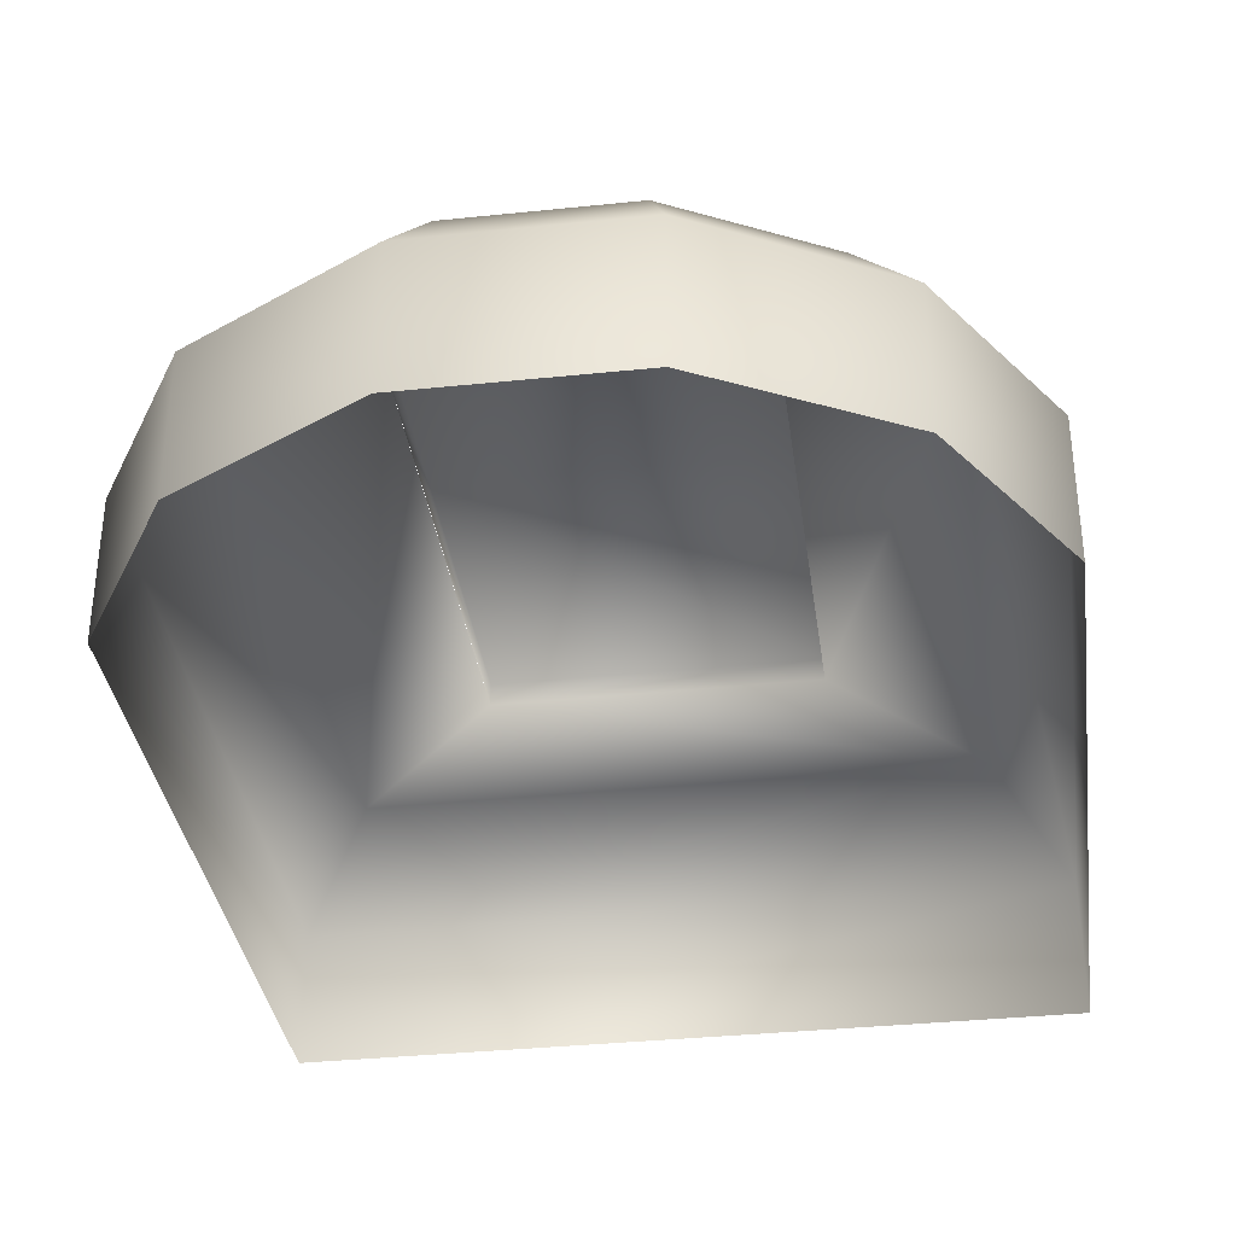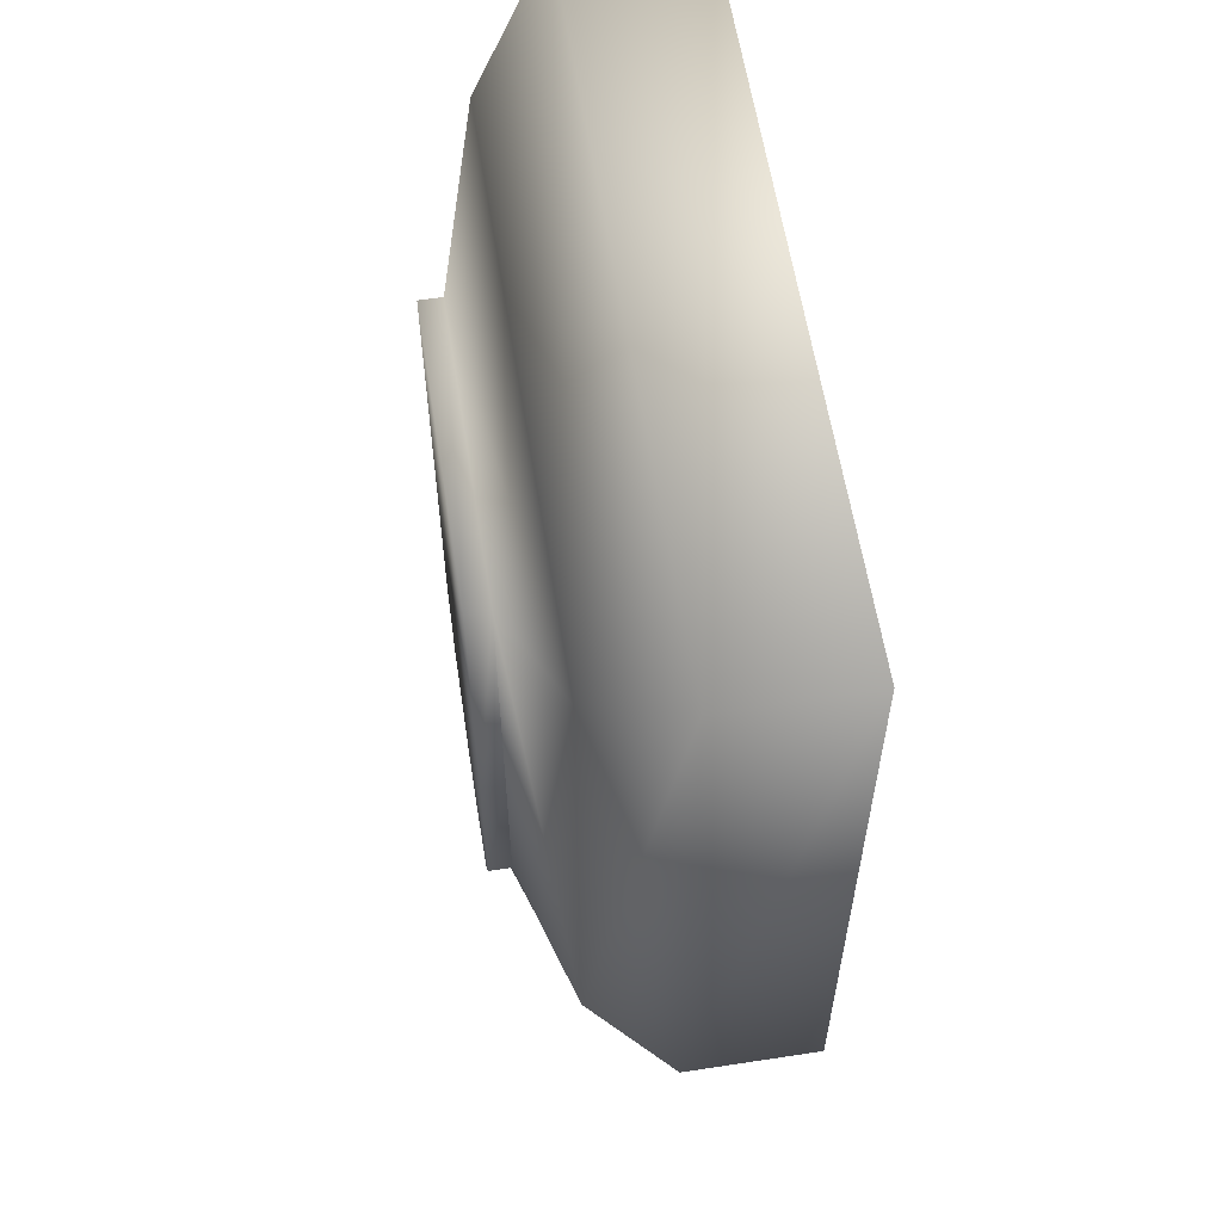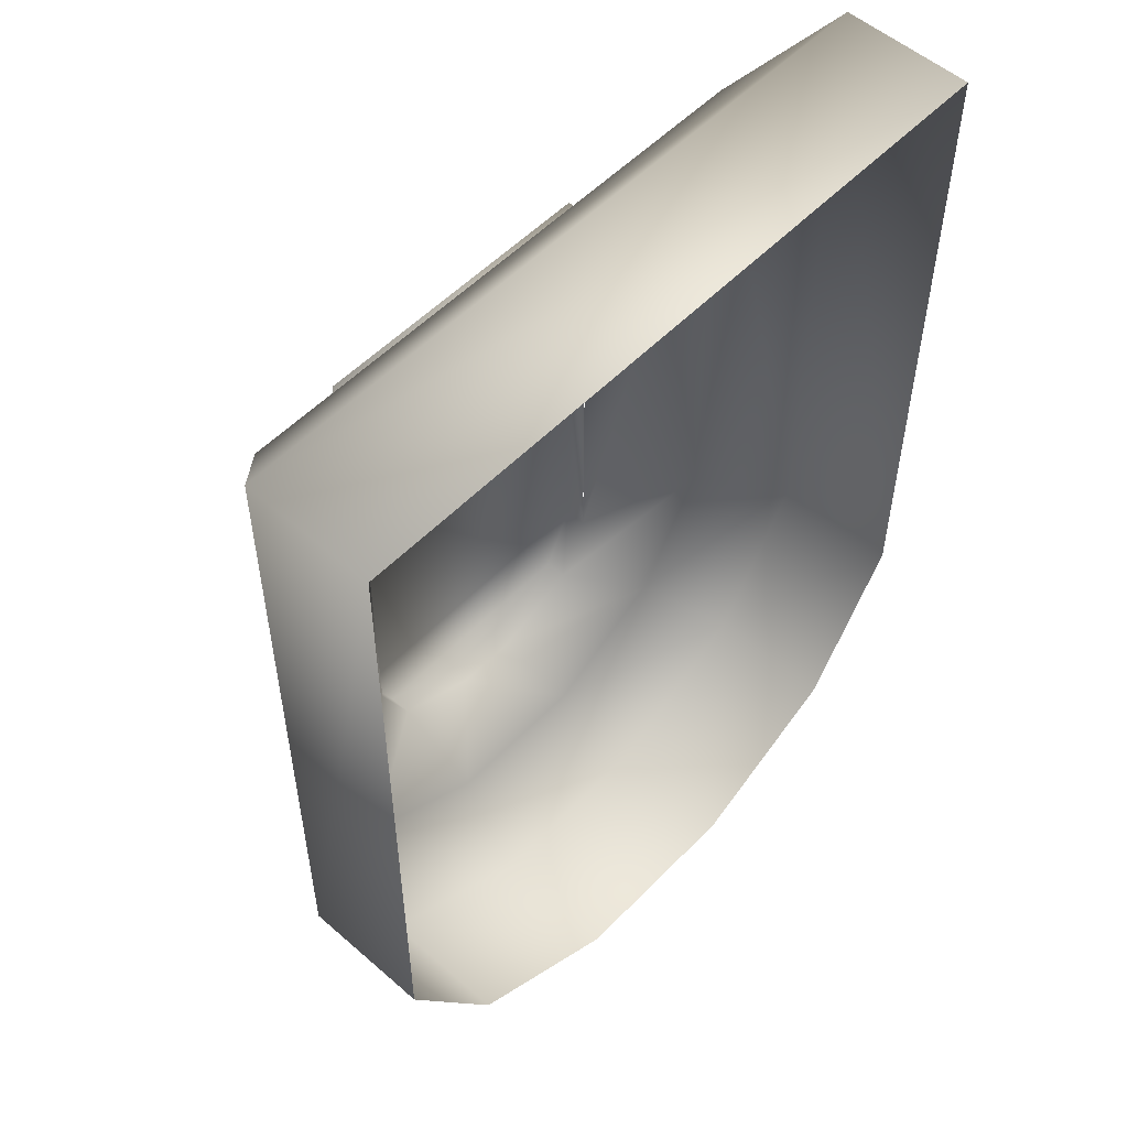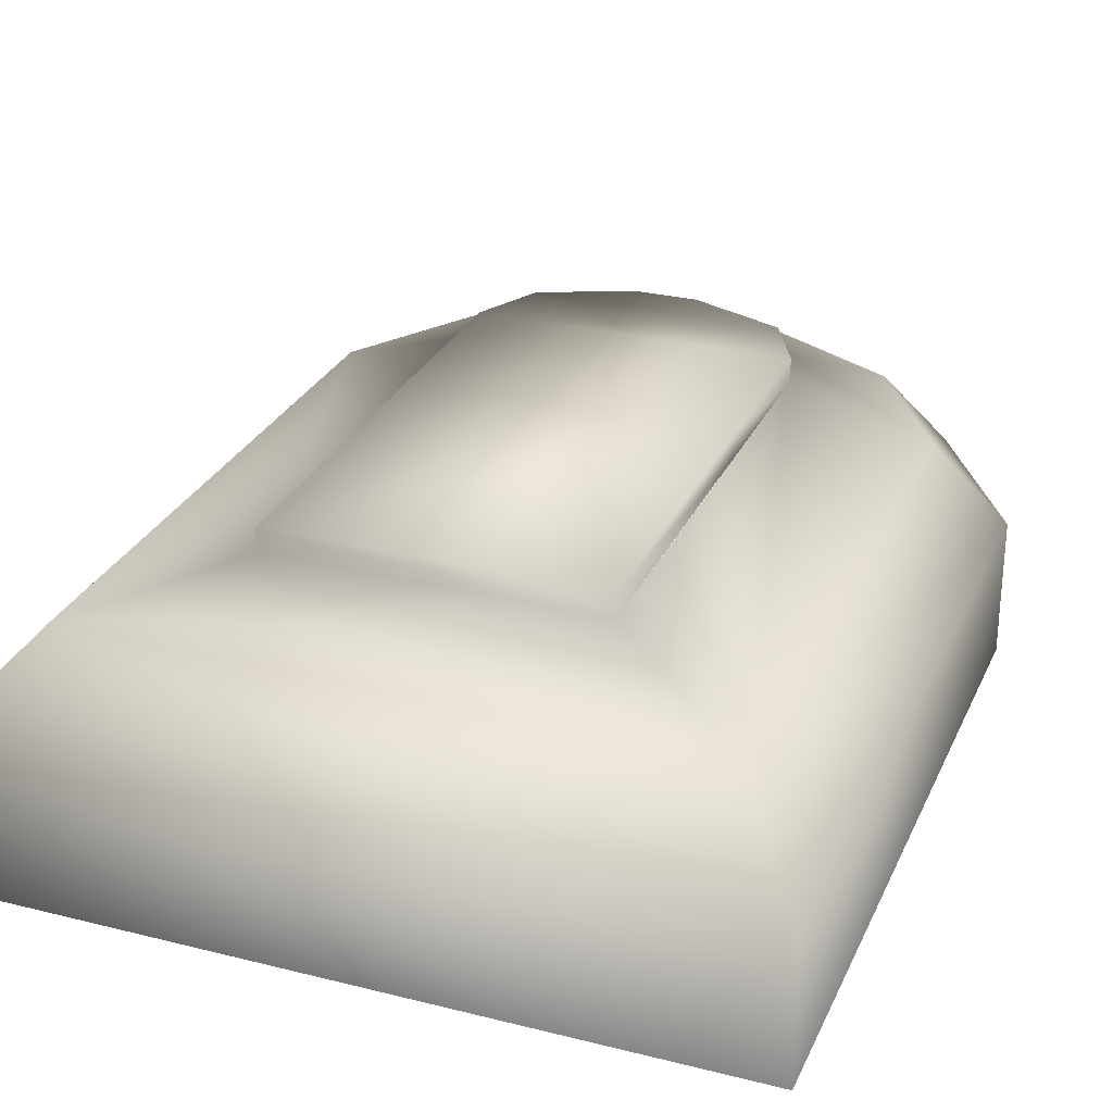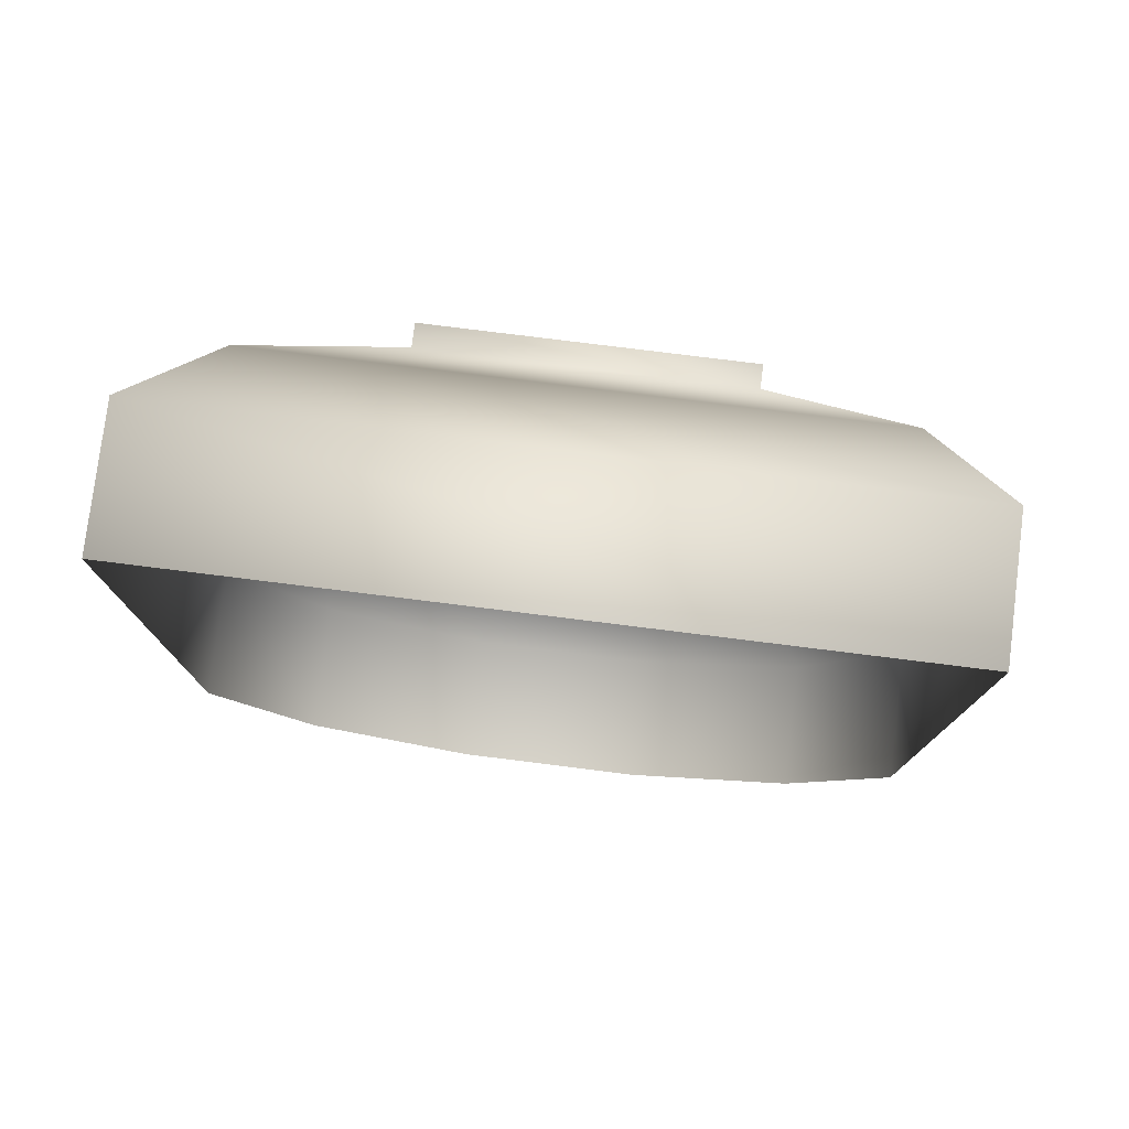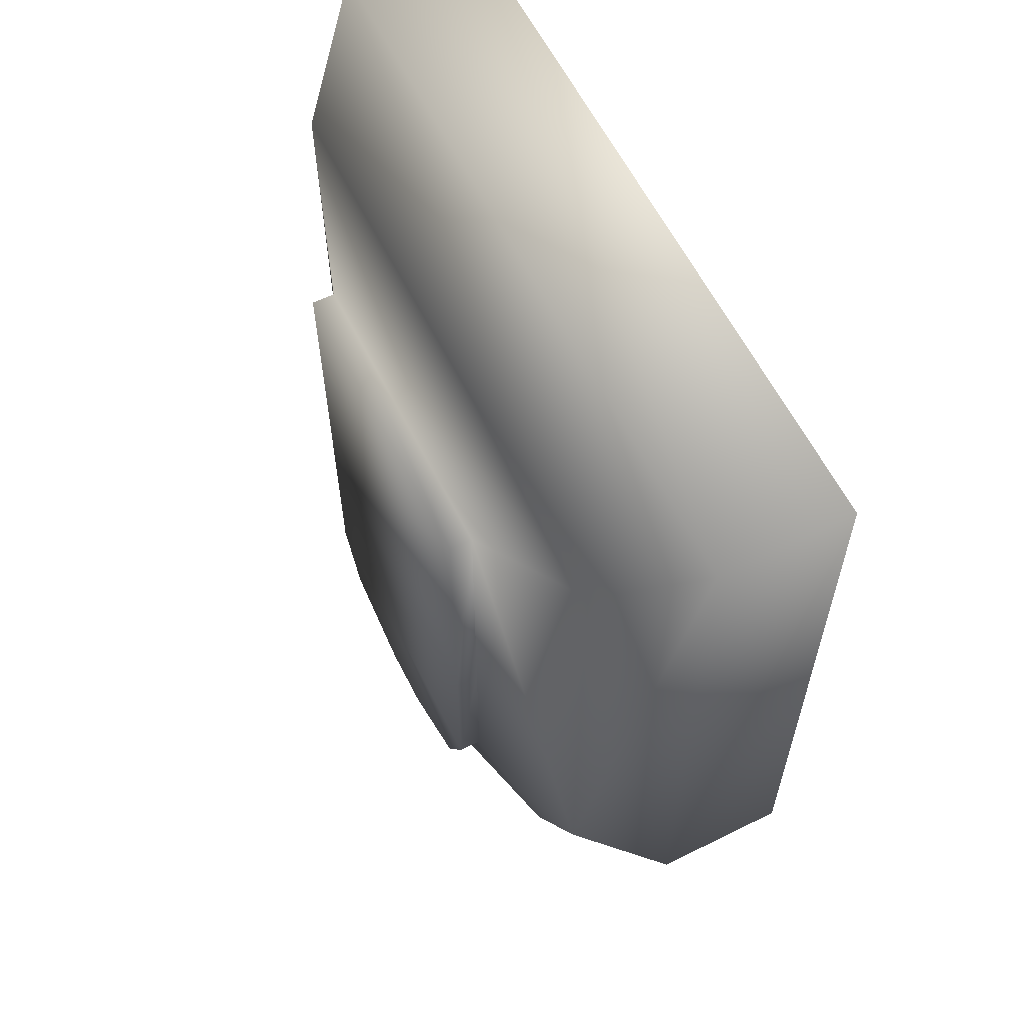
<metadata>
{"format":"obj","ext":"obj","renderer":"f3d","projection":"perspective","resolution":1024,"background":"white","views":[{"elev":-35.2,"azim":7.9,"up":"+Z"},{"elev":59.7,"azim":81.1,"up":"+Y"},{"elev":53.9,"azim":132.8,"up":"+Y"},{"elev":28.0,"azim":-159.2,"up":"+Z"},{"elev":78.2,"azim":-172.9,"up":"+Y"},{"elev":61.2,"azim":63.2,"up":"+Y"}]}
</metadata>
<code>
o Circle_Circle
v -0.2607 -0.3395 0.001
v -0.3561 -0.1822 0.001
v -0.3565 0.4933 0.001
v 0.3548 0.4933 0.001
v 0.3561 -0.1822 0.001
v 0.2607 -0.3395 0.001
v 0.09541 -0.43 0.001
v -0.09541 -0.43 0.001
v -0.2607 -0.3395 0.1318
v -0.3561 -0.1822 0.1318
v -0.3565 0.4933 0.1318
v 0.3548 0.4933 0.1318
v 0.3561 -0.1822 0.1318
v 0.2607 -0.3395 0.1318
v 0.09541 -0.4303 0.1318
v -0.09541 -0.4303 0.1318
v -0.154 -0.1553 0.2527
v -0.1229 -0.2194 0.2527
v -0.154 0.01441 0.2527
v -0.1548 0.3114 0.2527
v 0.1463 0.3114 0.2527
v 0.1474 0.01441 0.2527
v 0.1474 -0.1553 0.2527
v 0.1162 -0.2194 0.2527
v 0.03045 -0.2563 0.2527
v -0.03181 -0.2563 0.2527
v -0.2093 -0.2906 0.2095
v -0.2859 -0.1643 0.2095
v -0.2853 0.4014 0.2095
v 0.2853 0.4014 0.2095
v 0.2859 -0.1643 0.2095
v 0.2093 -0.2906 0.2095
v 0.07661 -0.3635 0.2095
v -0.07661 -0.3635 0.2095
v -0.1548 0.3114 0.2748
v 0.1463 0.3114 0.2748
v -0.1229 -0.2194 0.2748
v -0.03181 -0.2563 0.2748
v 0.03045 -0.2563 0.2748
v 0.1162 -0.2194 0.2748
v 0.1474 -0.1553 0.2748
v 0.1474 0.01441 0.2748
v -0.154 0.01441 0.2748
v -0.154 -0.1553 0.2748
f 10 28 27 9
f 28 17 18 27
f 14 32 31 13
f 32 24 23 31
f 15 33 32 14
f 33 25 24 32
f 16 34 33 15
f 34 26 25 33
f 9 27 34 16
f 27 18 26 34
f 20 29 30 21
f 11 12 30 29
f 21 30 31 23
f 12 13 31 30
f 17 28 29 20
f 10 11 29 28
f 3 4 12 11
f 20 21 36 35
f 26 18 37 38
f 25 26 38 39
f 24 25 39 40
f 23 24 40 41
f 22 23 41 42
f 21 22 42 36
f 19 20 35 43
f 17 19 43 44
f 18 17 44 37
f 37 40 39 38
f 44 41 40 37
f 44 43 42 41
f 43 35 36 42
f 9 1 2 10
f 6 14 13 5
f 7 15 14 6
f 8 16 15 7
f 8 1 9 16
f 4 5 13 12
f 2 3 11 10

</code>
